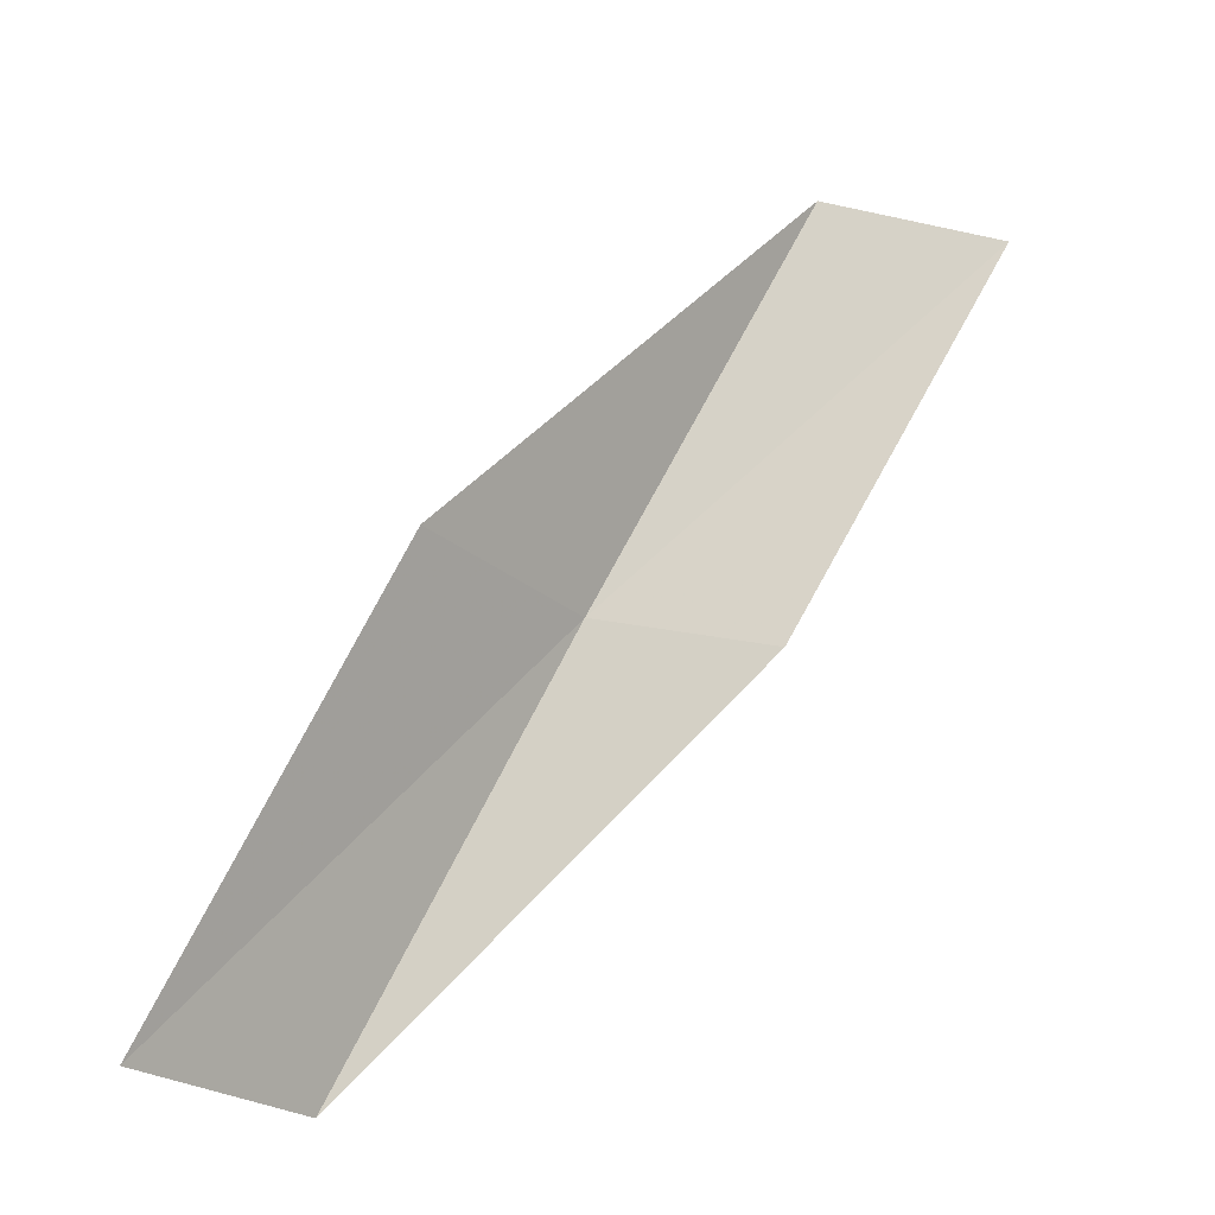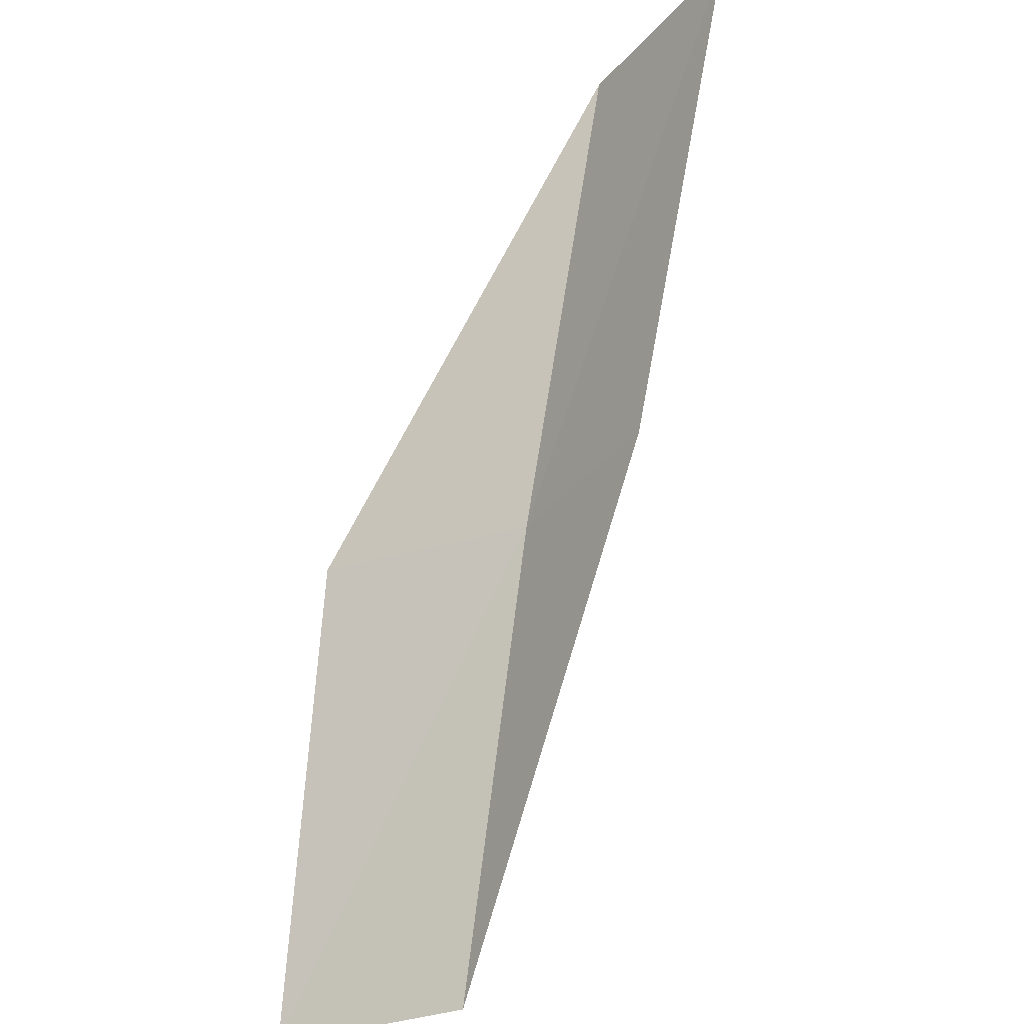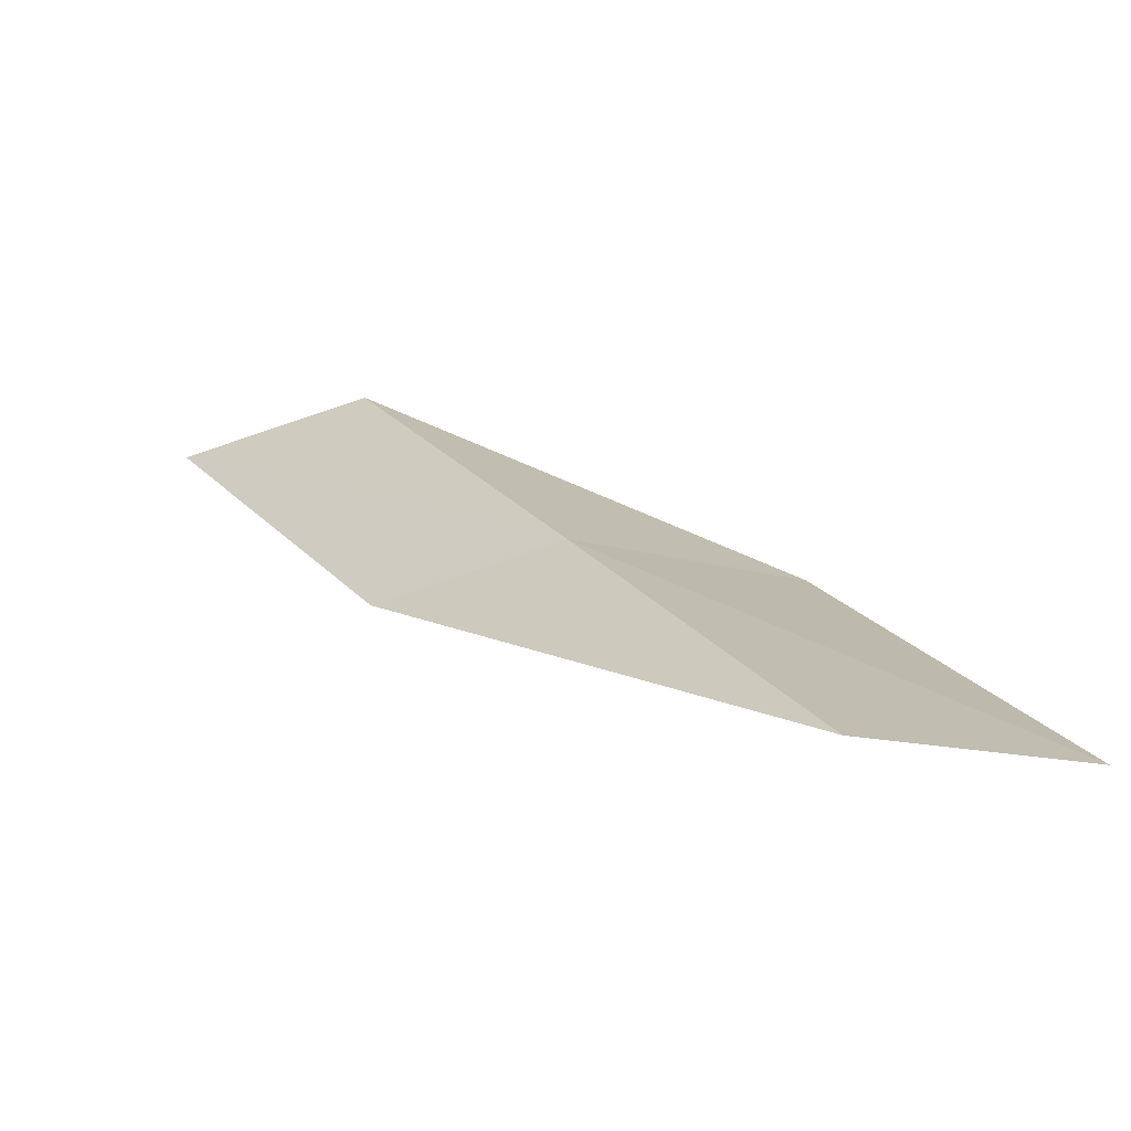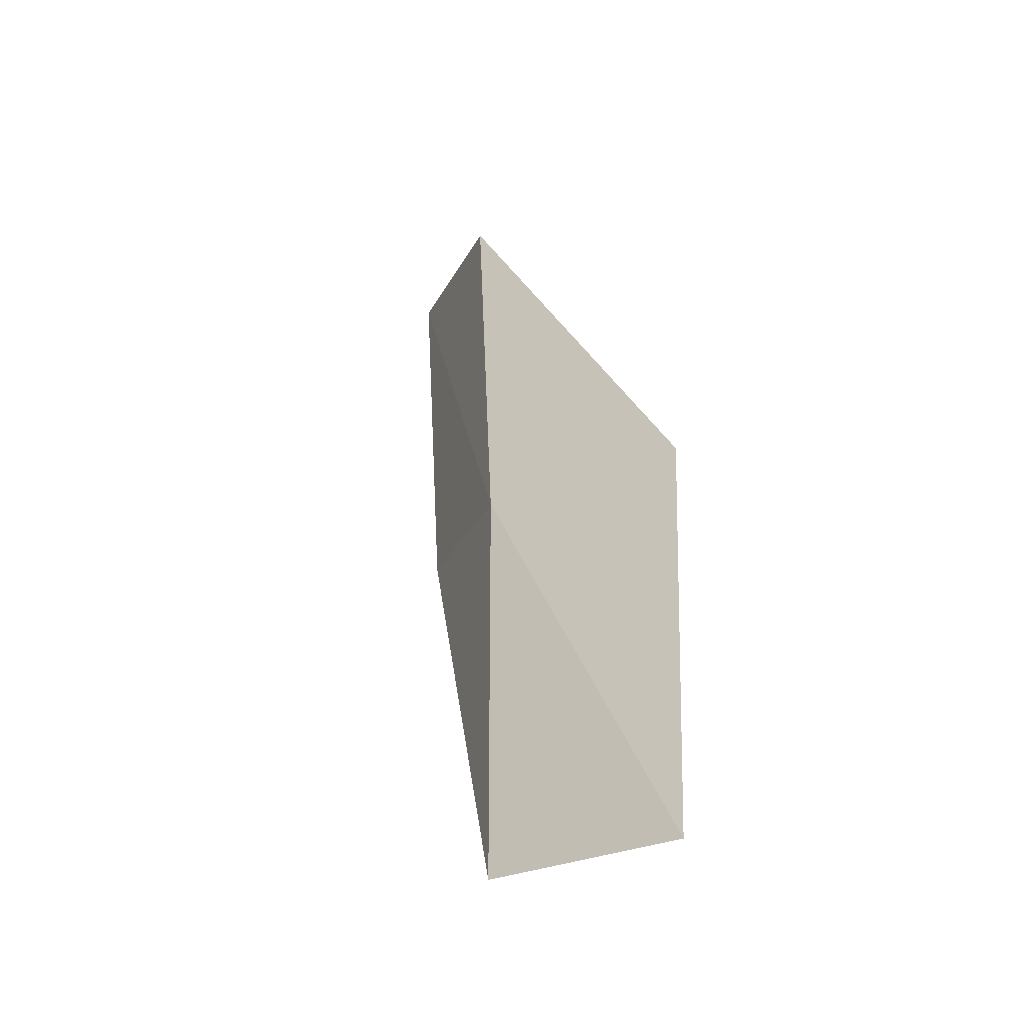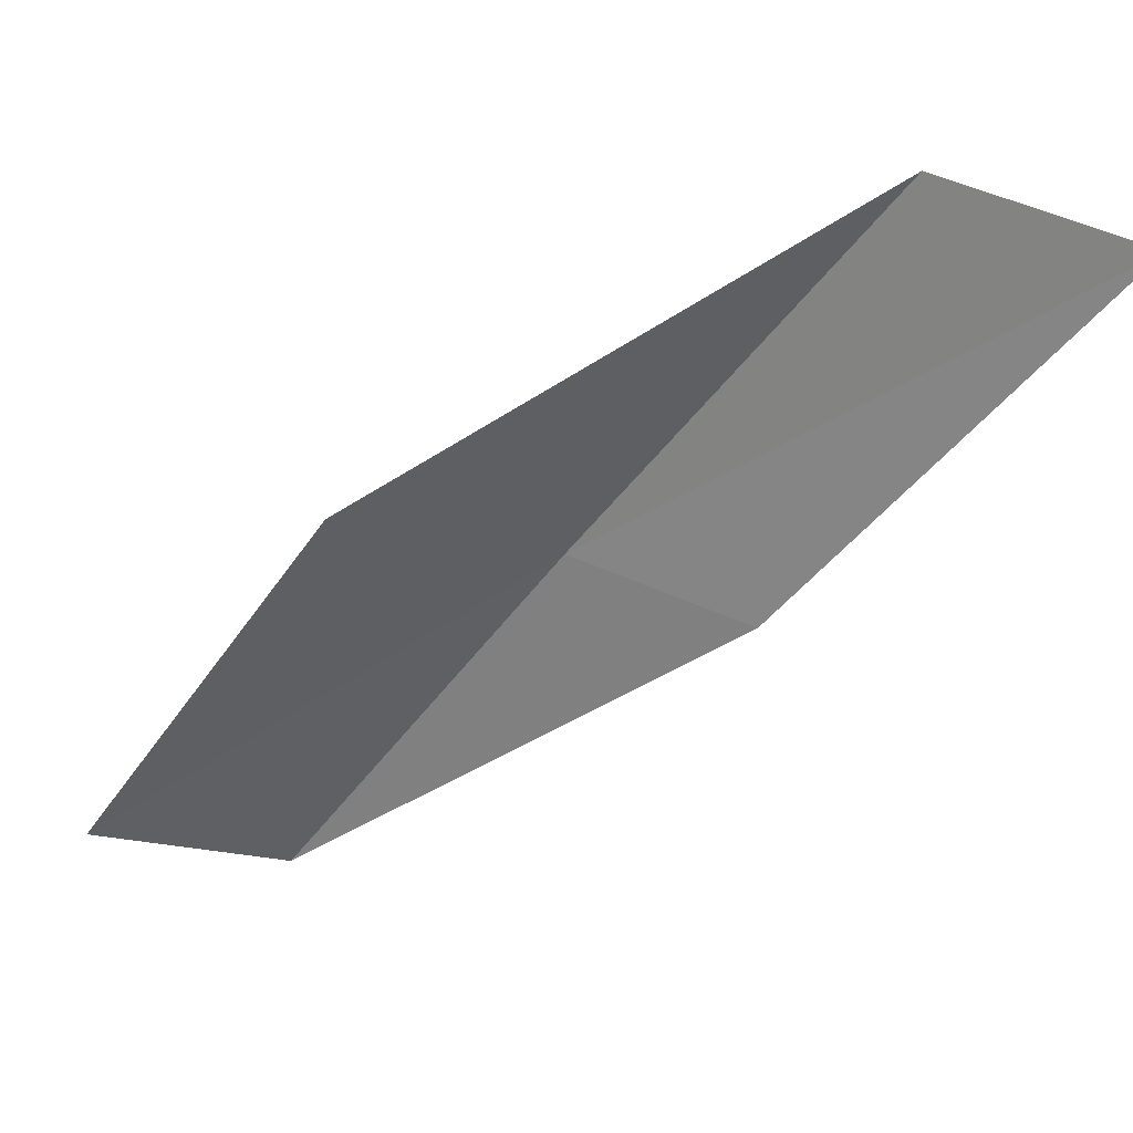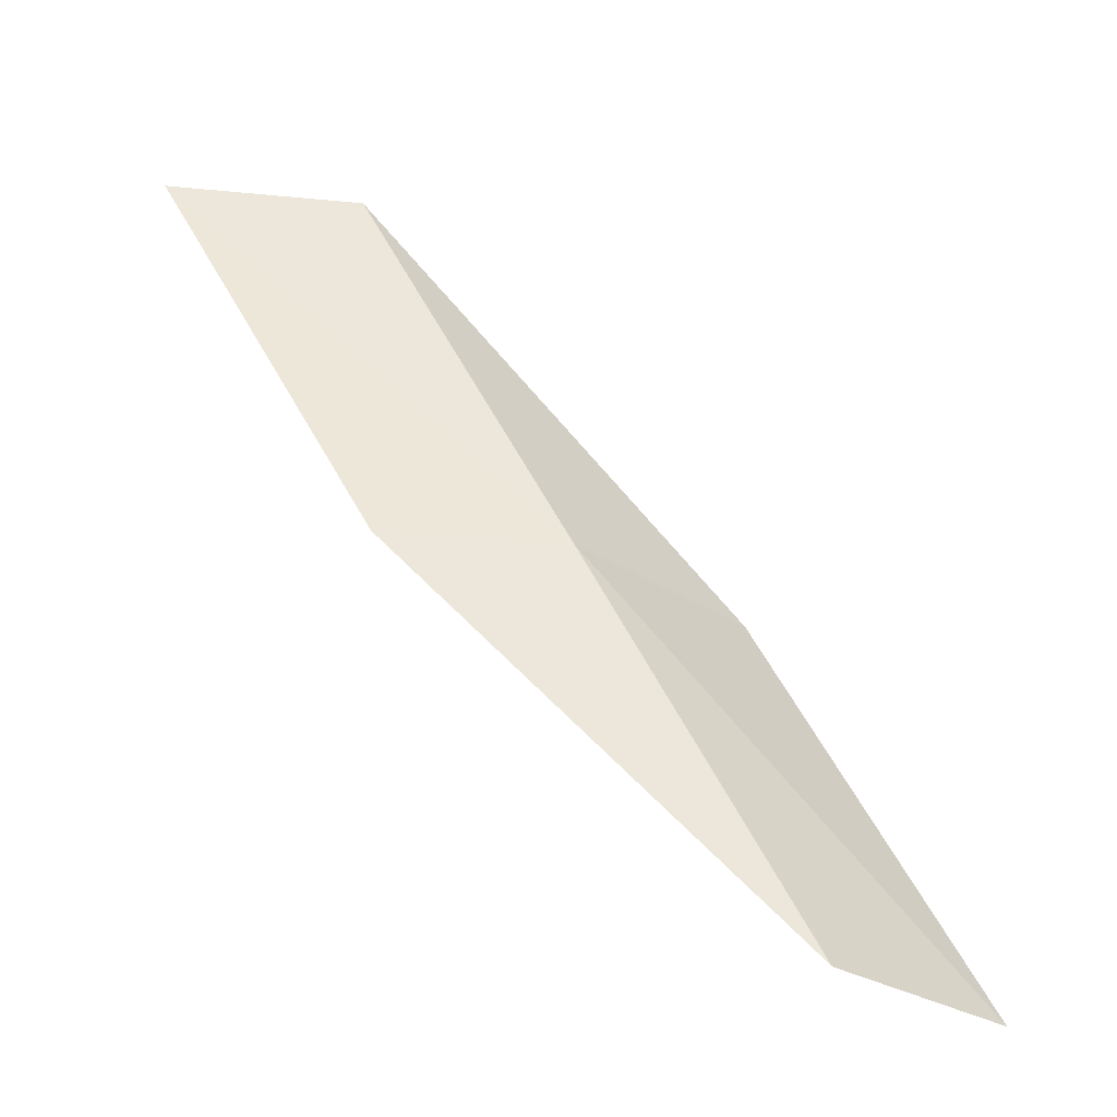
<metadata>
{"format":"obj","ext":"obj","renderer":"f3d","projection":"perspective","resolution":1024,"background":"white","views":[{"elev":-24.7,"azim":-39.4,"up":"+Z"},{"elev":-37.2,"azim":34.8,"up":"+Z"},{"elev":36.1,"azim":175.9,"up":"+Y"},{"elev":-23.4,"azim":-128.3,"up":"+Z"},{"elev":-68.1,"azim":-14.8,"up":"+Y"},{"elev":-33.1,"azim":153.4,"up":"+Z"}]}
</metadata>
<code>
v 3.535 -35.4 30.51
v 1.397 -35.96 30.51
v 5.323 -36.61 34.87
v 7.22 -37.26 34.87
v 5.284 -36.03 30.51
v -0.1167 -34.5 26.15
v 1.874 -34.1 26.15
f 1 3 2
f 1 5 4
f 1 4 3
f 1 6 7
f 1 2 6
f 1 7 5

</code>
